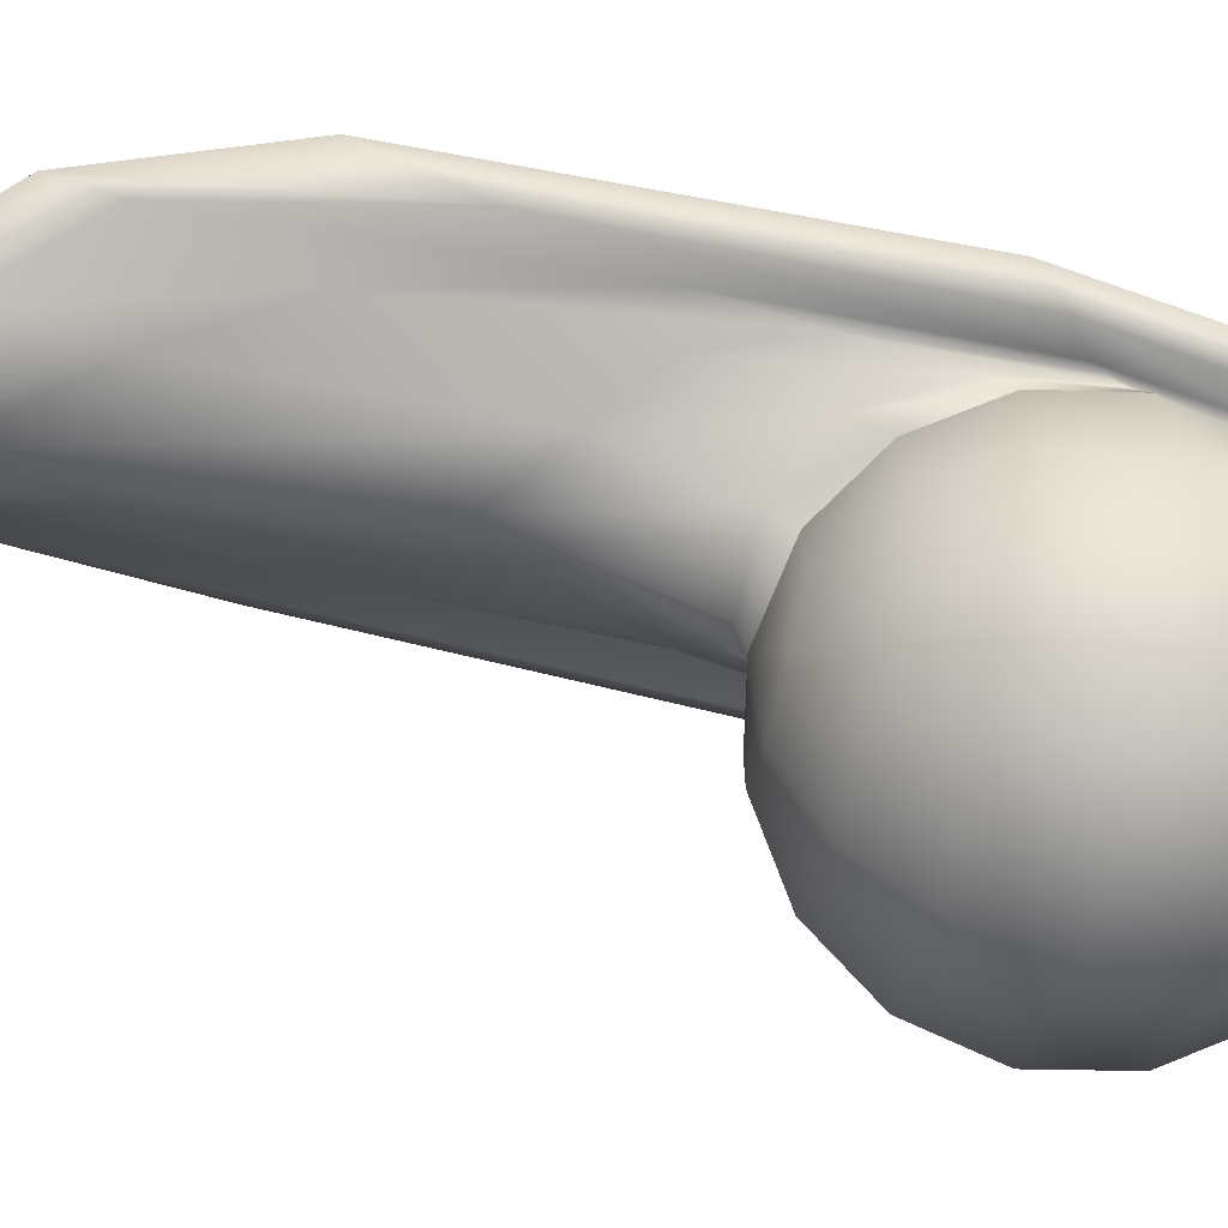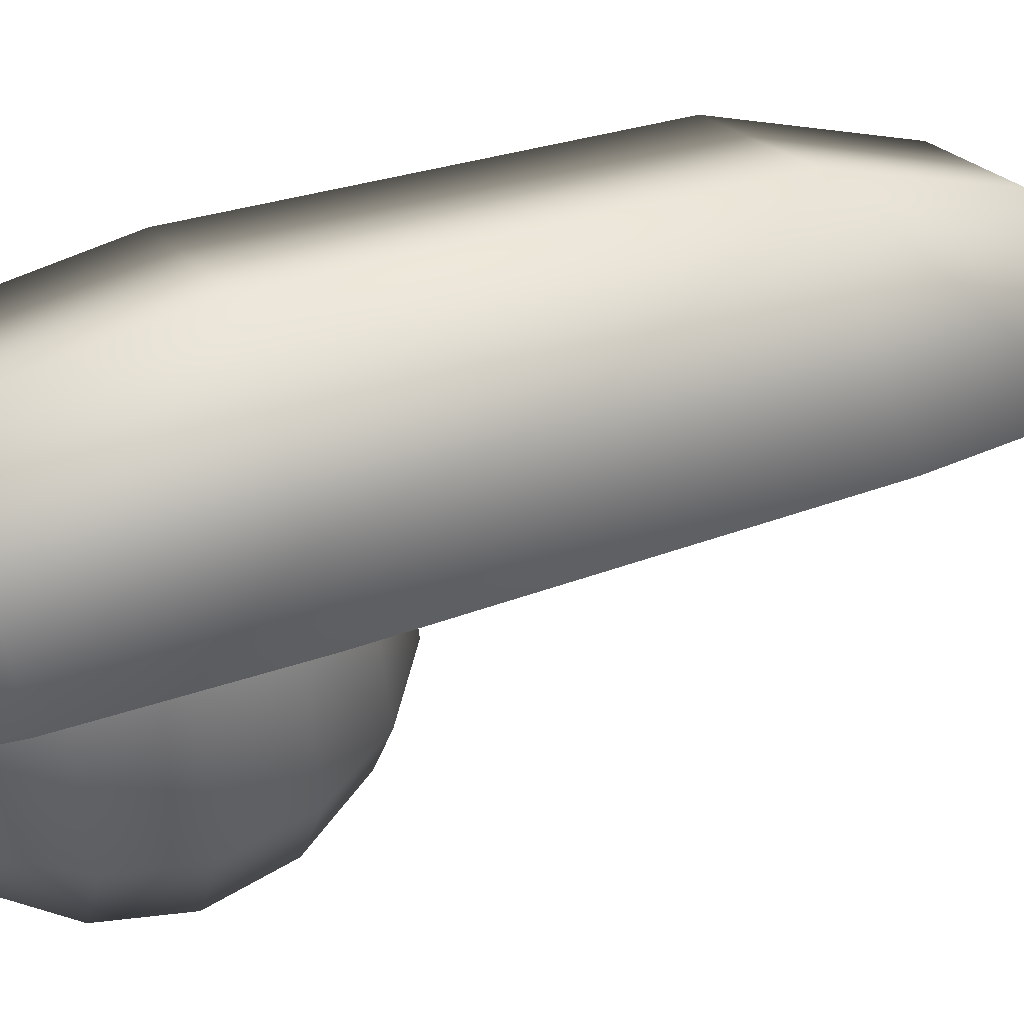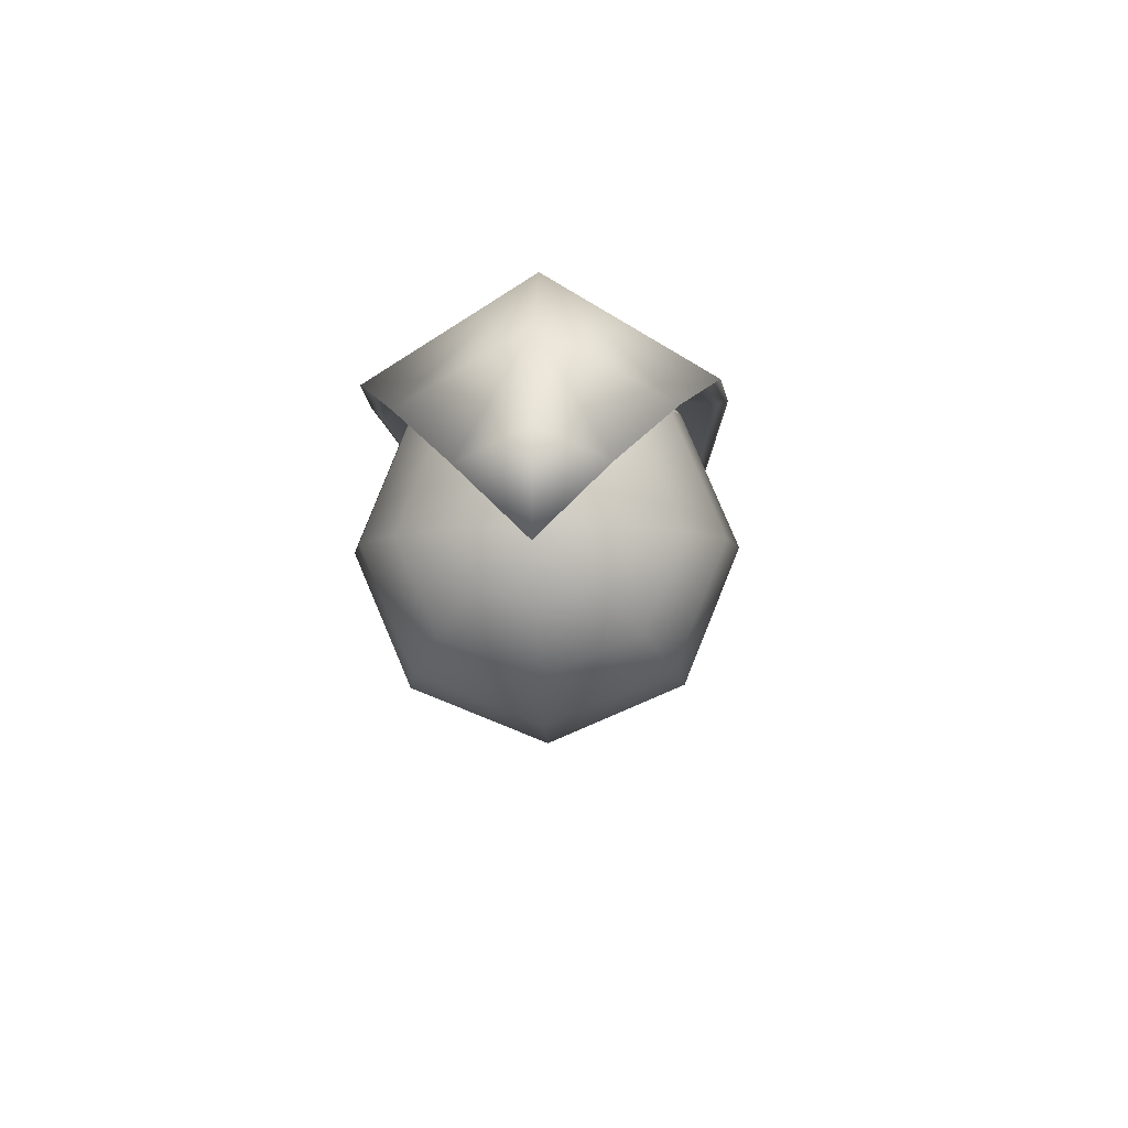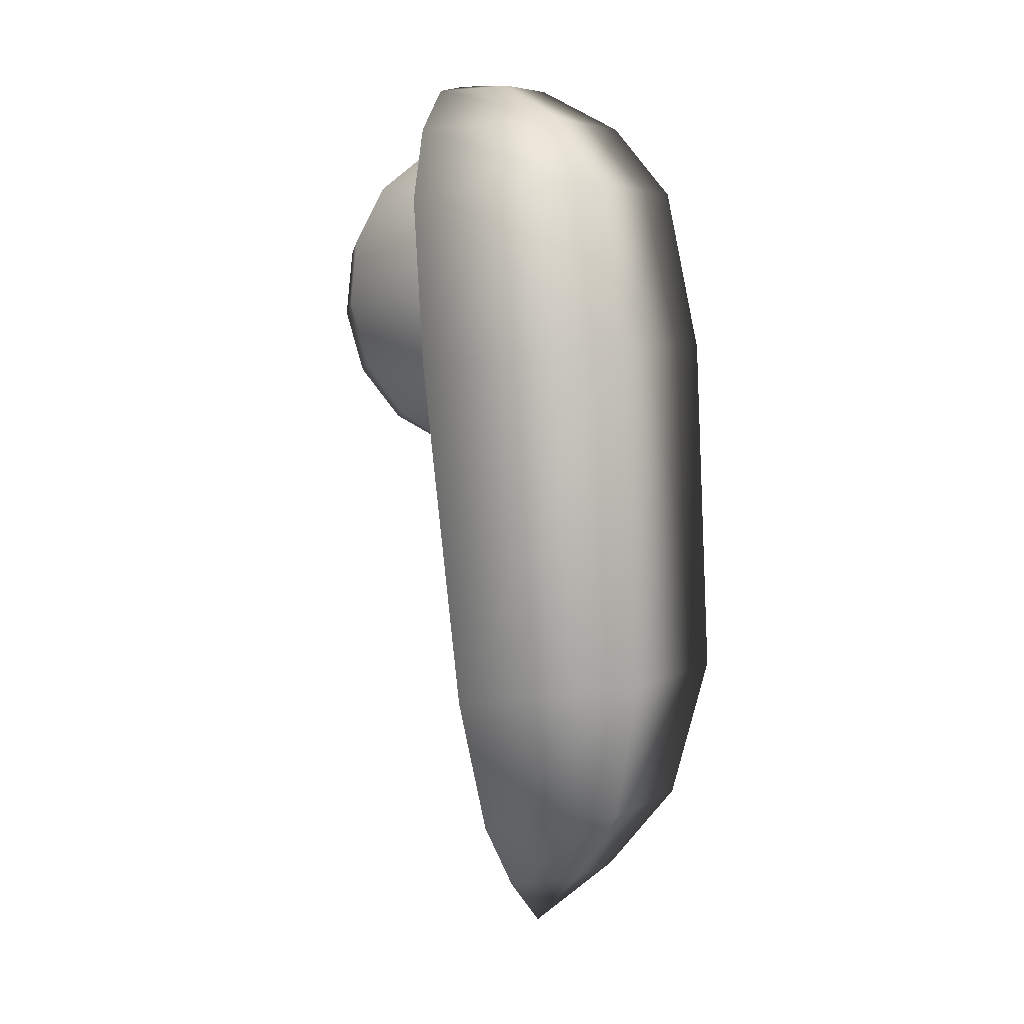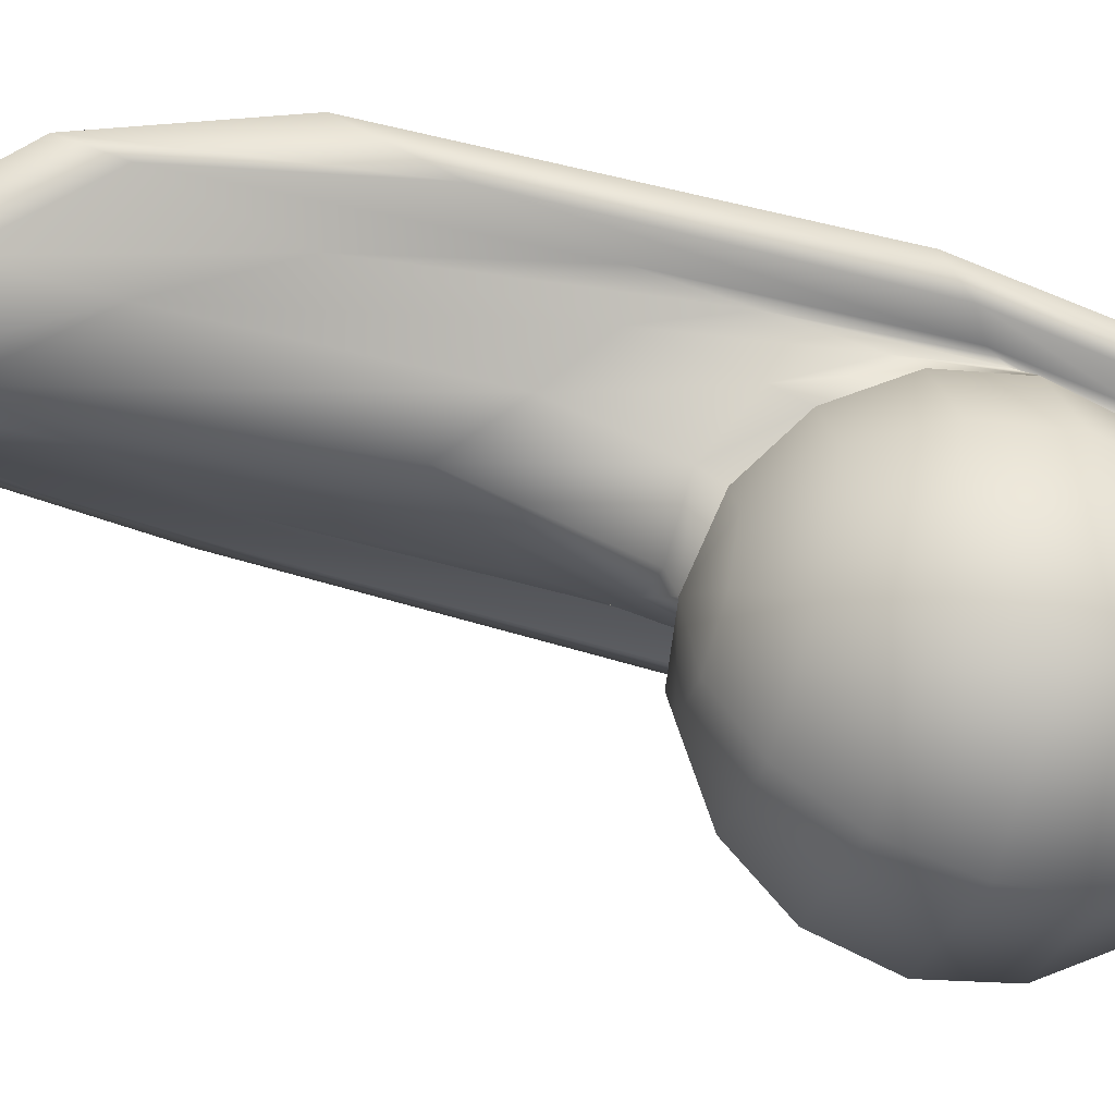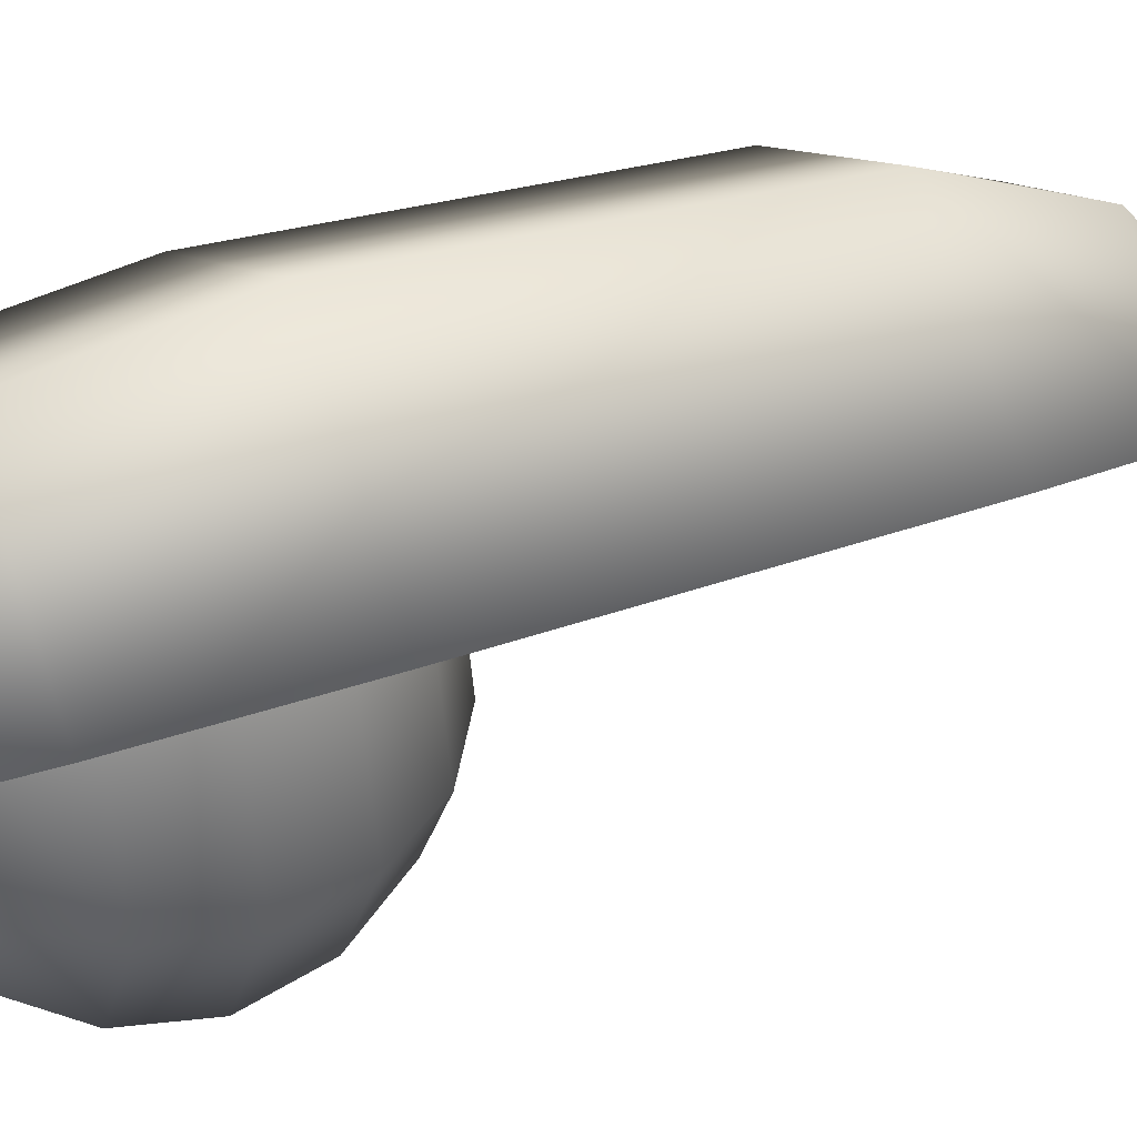
<metadata>
{"format":"obj","ext":"obj","renderer":"f3d","projection":"perspective","resolution":1024,"background":"white","views":[{"elev":-17.2,"azim":73.0,"up":"+Z"},{"elev":15.9,"azim":-118.4,"up":"+Z"},{"elev":69.2,"azim":148.3,"up":"+Y"},{"elev":15.9,"azim":-61.5,"up":"+Y"},{"elev":-19.0,"azim":67.3,"up":"+Z"},{"elev":9.3,"azim":-122.8,"up":"+Z"}]}
</metadata>
<code>
o Sphere.005_Sphere.002
v -2.395 4.183 2.202
v -2.358 4.045 2.5
v -2.358 3.805 2.729
v -2.395 3.5 2.852
v -2.465 3.177 2.852
v -2.555 2.883 2.728
v -2.654 2.665 2.499
v -2.199 4.122 2.061
v -1.996 3.933 2.241
v -1.885 3.658 2.39
v -1.883 3.341 2.486
v -1.992 3.03 2.513
v -2.193 2.771 2.469
v -2.458 2.604 2.359
v -2.165 4.069 1.821
v -1.932 3.835 1.797
v -1.802 3.531 1.81
v -1.794 3.203 1.857
v -1.909 2.902 1.933
v -2.13 2.673 2.024
v -2.423 2.551 2.118
v -2.465 4.198 1.878
v -2.786 4.202 1.96
v -3.079 4.08 2.054
v -3.3 3.851 2.146
v -3.415 3.55 2.221
v -3.407 3.223 2.269
v -3.276 2.918 2.282
v -3.044 2.684 2.258
v -2.751 4.149 1.72
v -3.015 3.982 1.61
v -3.217 3.723 1.565
v -3.325 3.412 1.593
v -3.324 3.095 1.689
v -3.213 2.821 1.838
v -3.009 2.631 2.017
v -2.744 2.555 2.2
v -2.555 4.088 1.579
v -2.653 3.87 1.351
v -2.744 3.577 1.226
v -2.814 3.253 1.226
v -2.851 2.948 1.35
v -2.851 2.708 1.578
v -2.814 2.57 1.877
v -2.313 4.055 1.621
v -2.205 3.809 1.428
v -2.158 3.497 1.328
v -2.179 3.166 1.336
v -2.265 2.868 1.451
v -2.402 2.647 1.656
v -2.571 2.537 1.919
v -2.395 4.183 2.202
v -2.358 4.045 2.5
v -2.358 3.805 2.729
v -2.395 3.5 2.852
v -2.465 3.177 2.852
v -2.555 2.883 2.728
v -2.654 2.665 2.499
v -2.266 4.463 2.179
v -2.214 4.273 2.591
v -2.214 3.942 2.906
v -2.328 3.155 3.148
v -2.631 1.488 3.387
v -2.808 0.7827 3.275
v -2.965 0.3532 2.985
v -2.568 1.866 3.222
v -2.264 3.883 2.822
v -2.327 3.261 3.006
v -2.781 1.003 3.218
v -2.31 4.367 2.187
v -2.936 0.5639 2.94
v -2.276 4.174 2.552
v -2.465 4.198 1.878
v -2.786 4.202 1.96
v -3.079 4.08 2.054
v -3.3 3.851 2.146
v -3.415 3.55 2.221
v -3.407 3.223 2.269
v -3.276 2.918 2.282
v -3.044 2.684 2.258
v -2.744 2.555 2.2
v -2.612 4.514 2.141
v -2.882 4.382 2.567
v -3.102 4.092 2.9
v -3.301 3.322 3.16
v -3.52 1.637 3.381
v -3.476 0.8917 3.251
v -3.311 0.4044 2.946
v -2.361 4.484 1.734
v -2.803 4.489 1.847
v -3.207 4.321 1.976
v -3.512 4.006 2.102
v -3.733 3.223 2.278
v -3.93 1.551 2.583
v -3.801 0.8313 2.66
v -3.502 0.3794 2.652
v -3.126 -0.01306 2.615
v -3.809 1.937 2.511
v -3.427 3.944 2.12
v -2.4 4.377 1.788
v -3.094 0.1996 2.58
v -3.624 3.335 2.259
v -3.746 1.05 2.62
v -2.797 4.391 1.885
v -3.461 0.5895 2.616
v -3.152 4.217 2.01
v -3.118 0.6224 2.651
v -2.782 1.528 3.048
v -2.427 4.255 2.265
v -2.401 3.833 2.799
v -2.622 2.354 3.086
v -2.485 4.349 1.924
v -2.446 3.357 2.939
v -2.958 1.054 2.898
v -2.404 4.068 2.569
v -3.557 1.566 2.568
v -2.823 4.275 2.02
v -3.342 3.879 2.217
v -3.619 2.409 2.503
v -3.495 3.415 2.324
v -3.379 1.074 2.637
v -3.118 4.102 2.127
v -2.805 2.538 2.297
v -2.576 2.748 2.782
v -2.444 4.221 2.212
v -2.425 3.821 2.736
v -2.522 3.096 2.901
v -2.503 4.258 1.946
v -2.457 3.434 2.89
v -2.684 2.577 2.558
v -2.398 4.057 2.524
v -3.325 2.785 2.319
v -2.77 4.236 2.01
v -3.275 3.863 2.21
v -3.431 3.14 2.339
v -3.426 3.481 2.29
v -3.089 2.596 2.307
v -3.081 4.09 2.101
v -3.011 1.934 2.583
v -2.677 2.364 2.929
v -2.436 4.238 2.238
v -2.413 3.827 2.767
v -2.572 2.725 2.994
v -2.494 4.304 1.935
v -2.451 3.396 2.915
v -2.82 2.165 2.755
v -2.401 4.062 2.546
v -3.439 2.401 2.457
v -2.796 4.256 2.015
v -3.308 3.871 2.213
v -3.525 2.775 2.421
v -3.461 3.448 2.307
v -3.233 2.185 2.499
v -3.099 4.096 2.114
f 66 63 64
f 71 65 97
f 89 59 70
f 60 61 67
f 68 62 63
f 69 64 65
f 59 60 72
f 67 61 62
f 65 64 87
f 64 63 86
f 63 62 85
f 85 62 61
f 84 61 60
f 83 60 59
f 97 65 88
f 82 59 89
f 70 72 115
f 114 71 101
f 113 68 66
f 100 70 109
f 108 69 71
f 72 67 110
f 111 66 69
f 110 67 68
f 98 103 95
f 105 101 97
f 104 90 89
f 99 92 91
f 102 98 94
f 103 105 96
f 106 91 90
f 99 102 93
f 87 95 96
f 86 94 95
f 85 93 94
f 85 84 92
f 84 83 91
f 83 82 90
f 97 88 96
f 82 89 90
f 122 106 104
f 121 107 101
f 120 119 98
f 117 104 100
f 116 121 105
f 118 99 106
f 119 116 103
f 118 120 102
f 141 109 115
f 146 114 107
f 145 113 111
f 144 112 109
f 140 108 114
f 147 115 110
f 143 111 108
f 142 110 113
f 149 154 122
f 153 139 107
f 152 151 119
f 144 149 117
f 148 153 121
f 154 150 118
f 151 148 116
f 150 152 120
f 125 131 53
f 130 123 81
f 55 129 127
f 73 128 125
f 57 124 130
f 53 131 126
f 56 127 124
f 54 126 129
f 75 138 133
f 81 123 137
f 77 78 135
f 73 74 133
f 79 80 137
f 75 76 134
f 78 79 132
f 76 77 136
f 125 141 147
f 130 146 139
f 129 145 143
f 128 144 141
f 124 140 146
f 131 147 142
f 127 143 140
f 126 142 145
f 133 138 154
f 137 123 139
f 136 135 151
f 128 133 149
f 132 137 153
f 138 134 150
f 135 132 148
f 134 136 152
f 69 66 64
f 101 71 97
f 100 89 70
f 72 60 67
f 66 68 63
f 71 69 65
f 70 59 72
f 68 67 62
f 88 65 87
f 87 64 86
f 86 63 85
f 84 85 61
f 83 84 60
f 82 83 59
f 109 70 115
f 107 114 101
f 111 113 66
f 112 100 109
f 114 108 71
f 115 72 110
f 108 111 69
f 113 110 68
f 94 98 95
f 96 105 97
f 100 104 89
f 106 99 91
f 93 102 94
f 95 103 96
f 104 106 90
f 92 99 93
f 88 87 96
f 87 86 95
f 86 85 94
f 93 85 92
f 92 84 91
f 91 83 90
f 117 122 104
f 105 121 101
f 102 120 98
f 112 117 100
f 103 116 105
f 122 118 106
f 98 119 103
f 99 118 102
f 147 141 115
f 139 146 107
f 143 145 111
f 141 144 109
f 146 140 114
f 142 147 110
f 140 143 108
f 145 142 113
f 117 149 122
f 121 153 107
f 120 152 119
f 112 144 117
f 116 148 121
f 122 154 118
f 119 151 116
f 118 150 120
f 52 125 53
f 58 130 81
f 56 55 127
f 52 73 125
f 58 57 130
f 54 53 126
f 57 56 124
f 55 54 129
f 74 75 133
f 80 81 137
f 136 77 135
f 128 73 133
f 132 79 137
f 138 75 134
f 135 78 132
f 134 76 136
f 131 125 147
f 123 130 139
f 127 129 143
f 125 128 141
f 130 124 146
f 126 131 142
f 124 127 140
f 129 126 145
f 149 133 154
f 153 137 139
f 152 136 151
f 144 128 149
f 148 132 153
f 154 138 150
f 151 135 148
f 150 134 152
f 7 14 13
f 6 13 12
f 12 11 4
f 4 11 10
f 10 9 2
f 2 9 8
f 21 20 13
f 13 20 19
f 12 19 18
f 18 17 10
f 17 16 9
f 9 16 15
f 21 51 50
f 50 49 19
f 19 49 48
f 48 47 17
f 47 46 16
f 46 45 15
f 37 14 7
f 1 8 22
f 37 21 14
f 8 15 22
f 37 51 21
f 15 45 22
f 28 35 36
f 27 34 35
f 26 33 34
f 26 25 32
f 24 31 32
f 24 23 30
f 35 43 44
f 35 34 42
f 34 33 41
f 32 40 41
f 31 39 40
f 30 38 39
f 43 50 51
f 42 49 50
f 42 41 48
f 40 47 48
f 39 46 47
f 38 45 46
f 37 29 36
f 23 22 30
f 37 36 44
f 30 22 38
f 37 44 51
f 38 22 45
f 6 7 13
f 5 6 12
f 5 12 4
f 3 4 10
f 3 10 2
f 1 2 8
f 14 21 13
f 12 13 19
f 11 12 18
f 11 18 10
f 10 17 9
f 8 9 15
f 20 21 50
f 20 50 19
f 18 19 48
f 18 48 17
f 17 47 16
f 16 46 15
f 29 28 36
f 28 27 35
f 27 26 34
f 33 26 32
f 25 24 32
f 31 24 30
f 36 35 44
f 43 35 42
f 42 34 41
f 33 32 41
f 32 31 40
f 31 30 39
f 44 43 51
f 43 42 50
f 49 42 48
f 41 40 48
f 40 39 47
f 39 38 46

</code>
